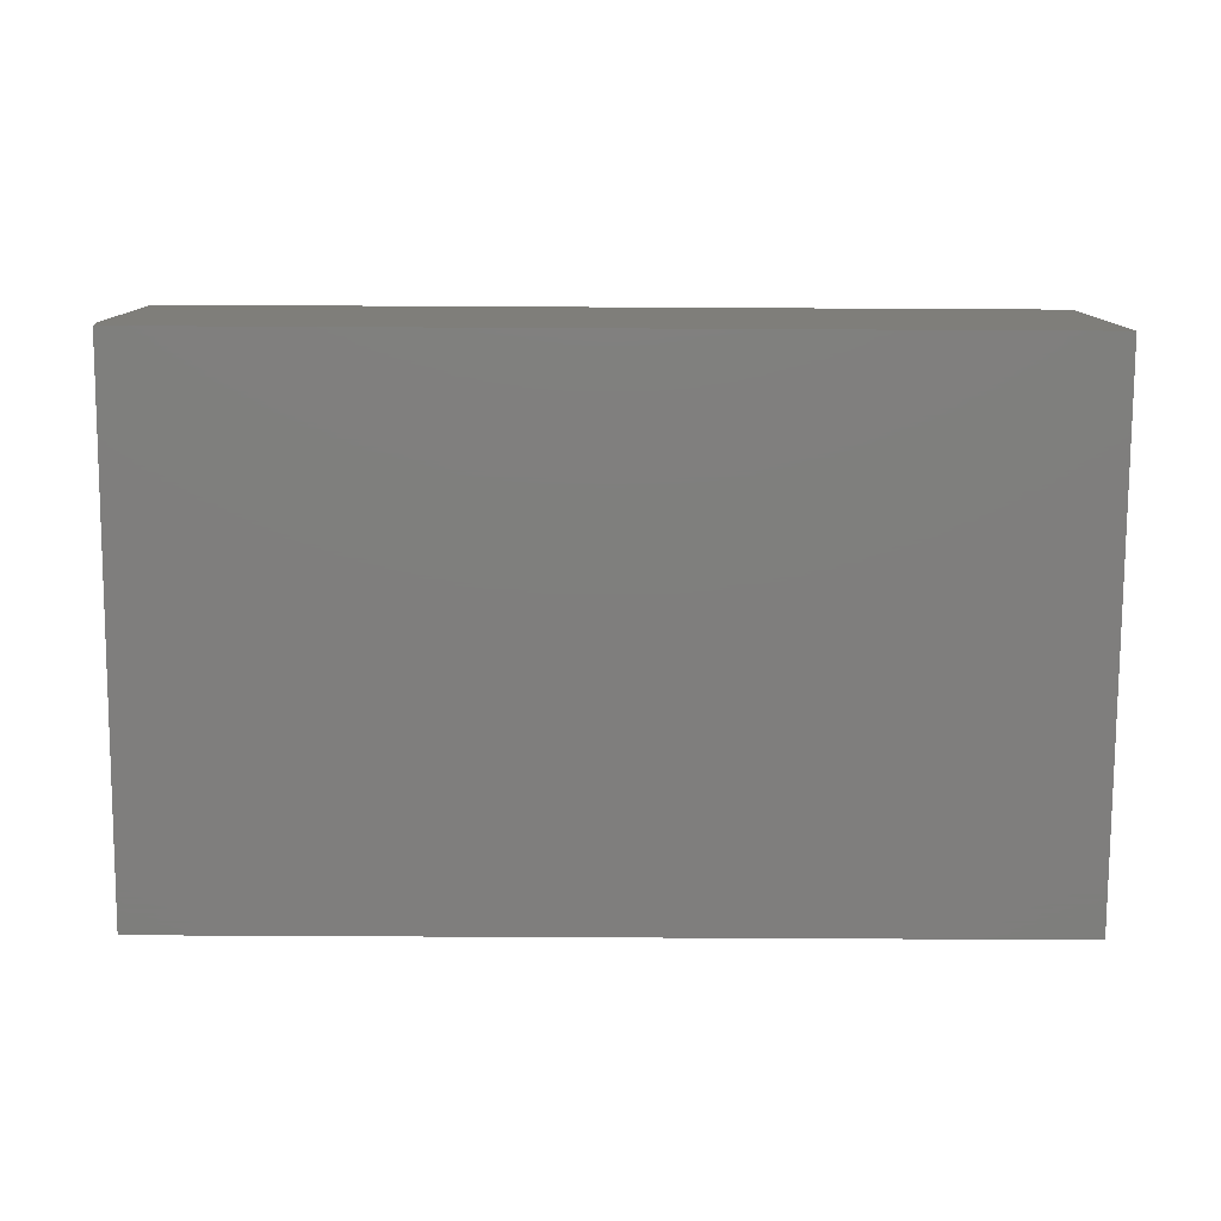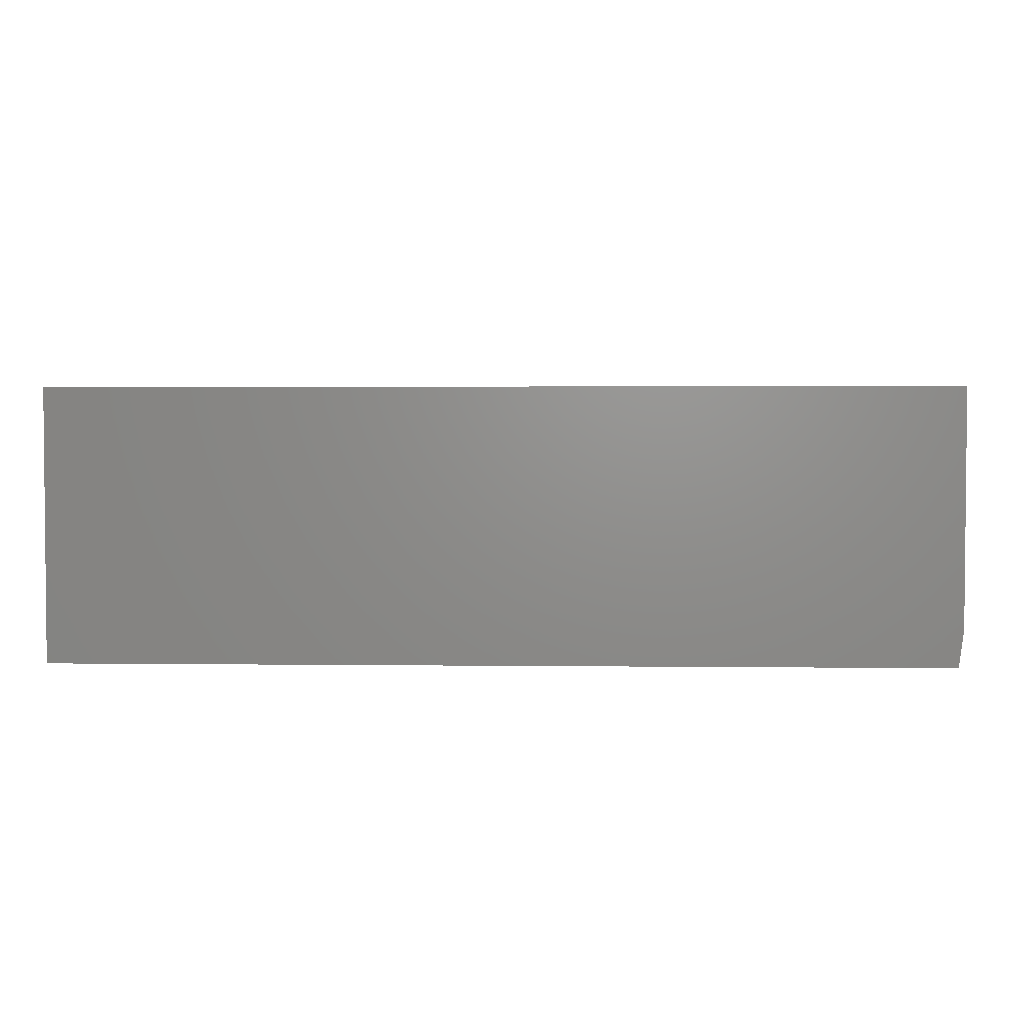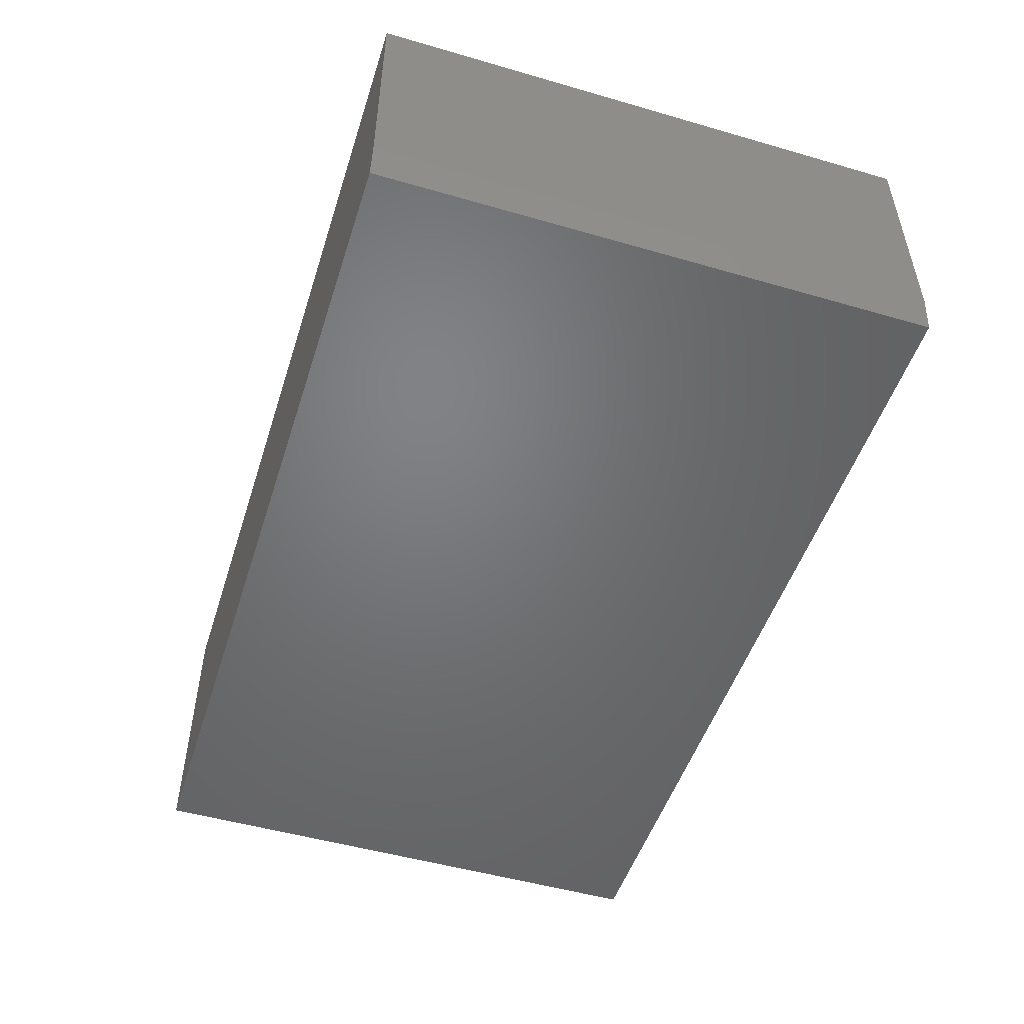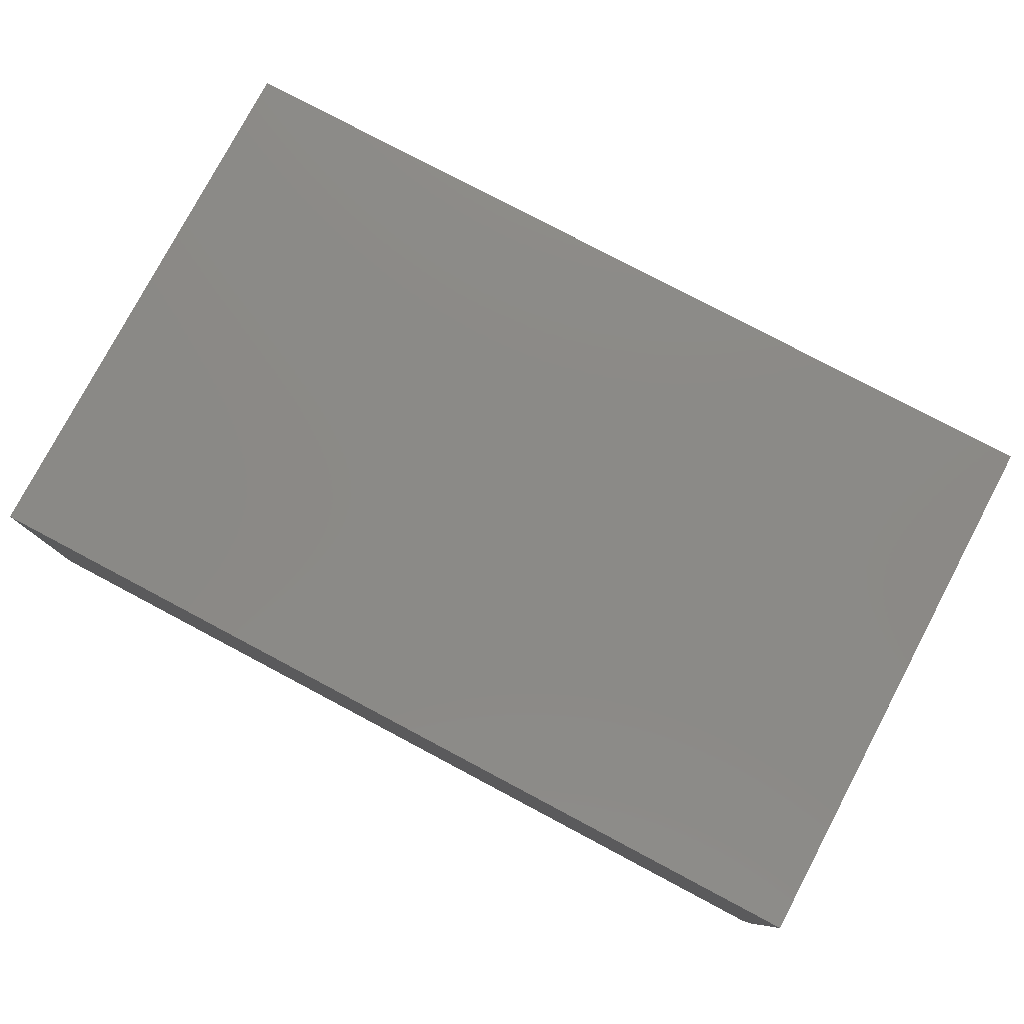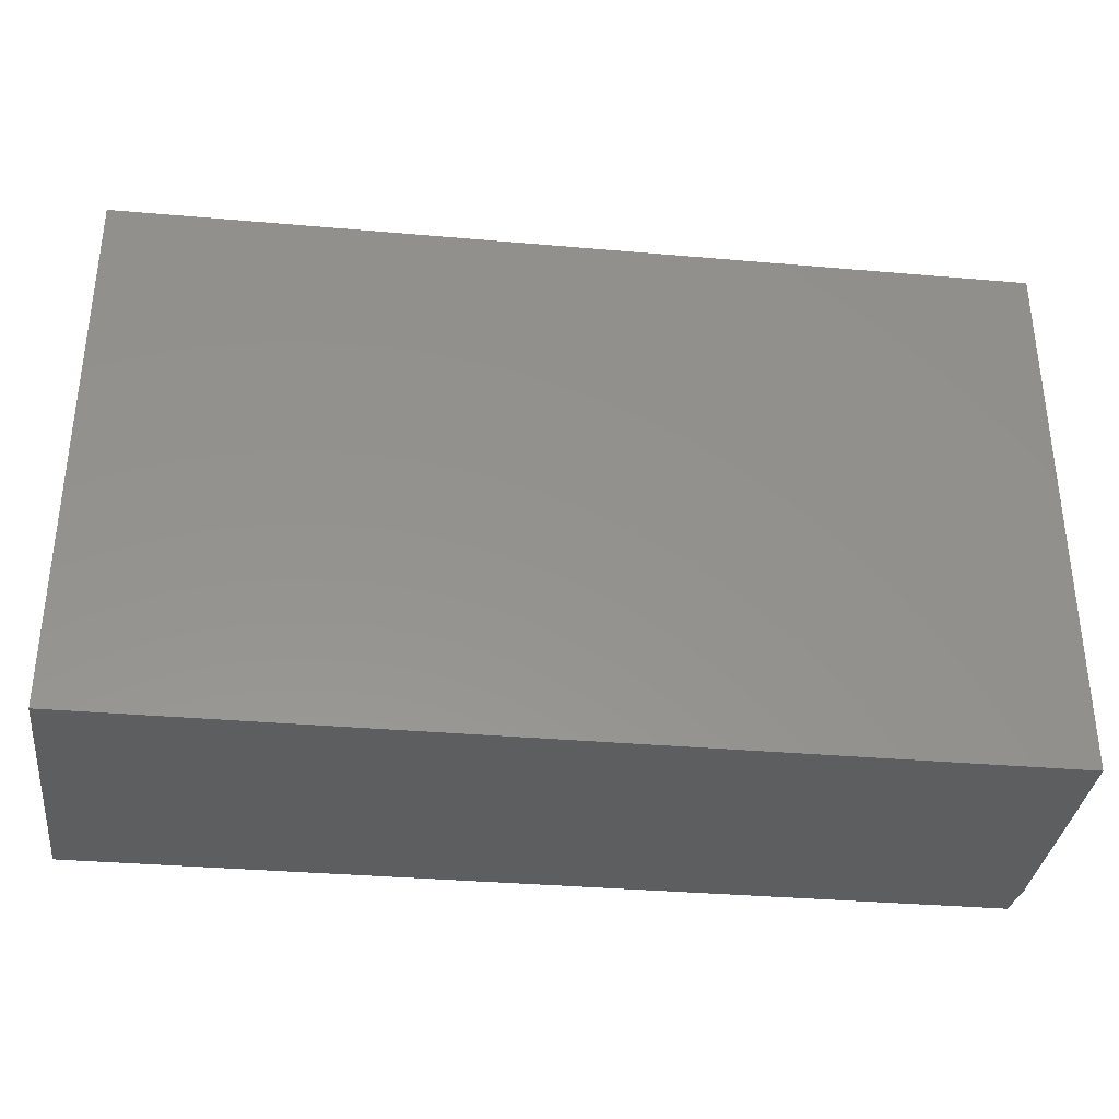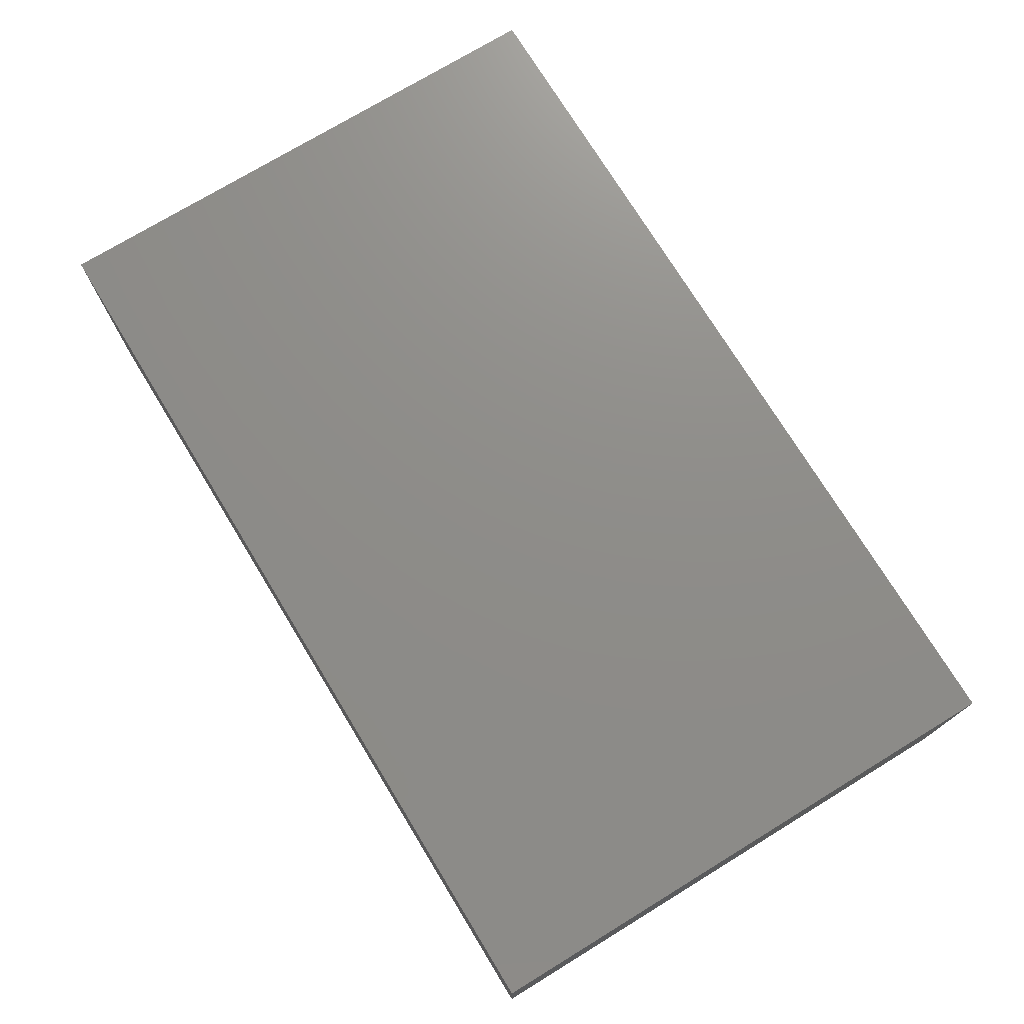
<metadata>
{"format":"stl","ext":"stl","renderer":"f3d","projection":"perspective","resolution":1024,"background":"white","views":[{"elev":-78.5,"azim":-0.3,"up":"+Y"},{"elev":3.0,"azim":-177.7,"up":"+Y"},{"elev":-50.3,"azim":-107.6,"up":"+Y"},{"elev":78.7,"azim":-152.1,"up":"+Y"},{"elev":-34.3,"azim":173.3,"up":"+Z"},{"elev":74.2,"azim":-121.4,"up":"+Y"}]}
</metadata>
<code>
# stl→obj: 10 verts, 16 faces
v -0.7422 -0.4531 -0.5156
v 0.7422 -0.4531 -0.5156
v -0.7422 -0.4531 0.3954
v 0.7422 -0.4531 0.3954
v -0.75 -0.3906 0.3954
v -0.75 1.011e-16 0.3954
v -0.75 -0.3906 -0.5156
v -0.75 0 -0.5156
v 0.7422 2.668e-16 0.3954
v 0.7422 1.657e-16 -0.5156
f 1 2 3
f 3 2 4
f 5 6 7
f 7 6 8
f 4 9 3
f 3 9 6
f 3 6 5
f 10 2 8
f 8 2 1
f 8 1 7
f 1 3 7
f 7 3 5
f 8 6 10
f 10 6 9
f 2 10 4
f 4 10 9

</code>
